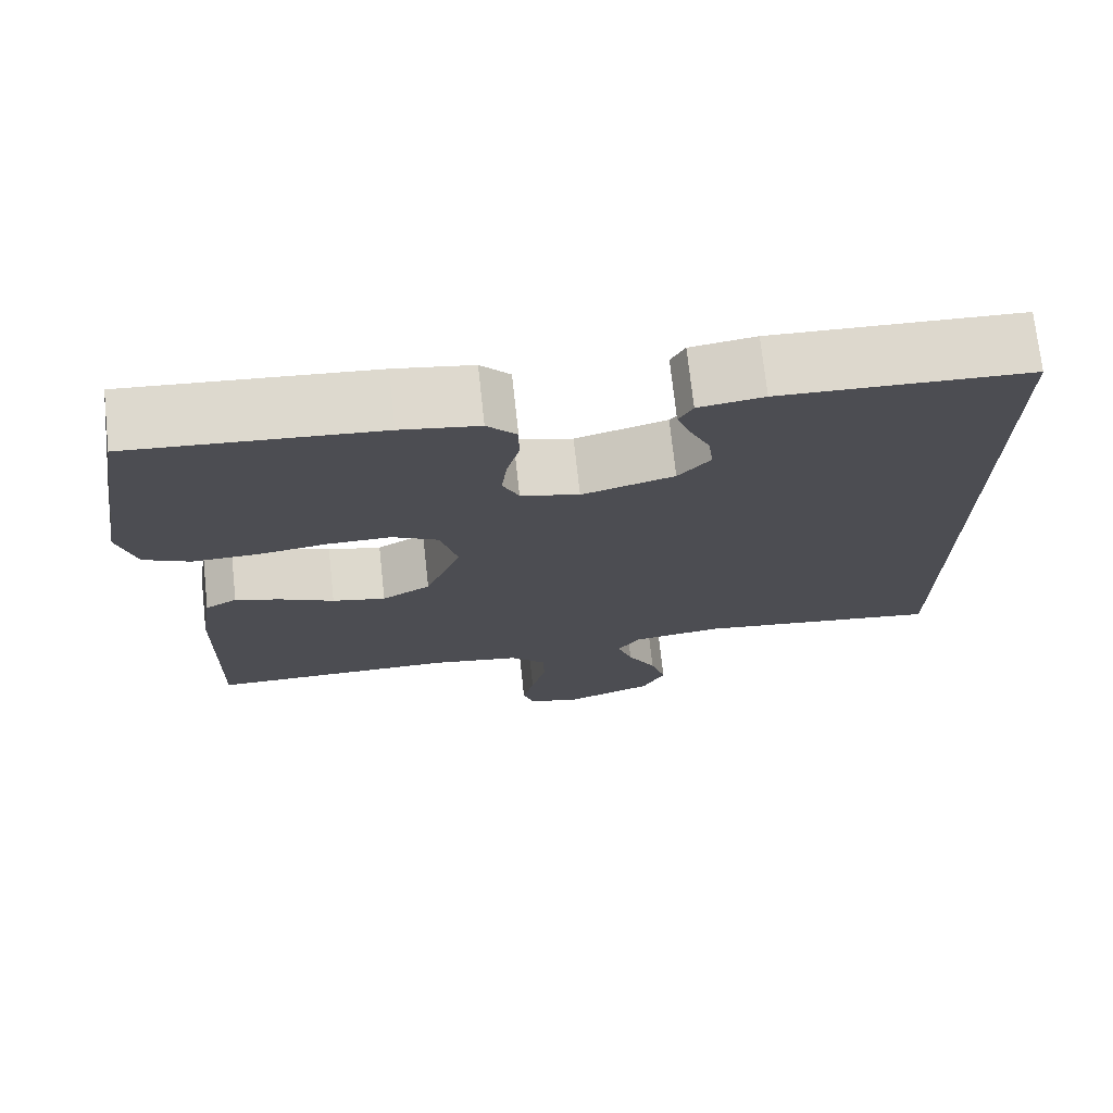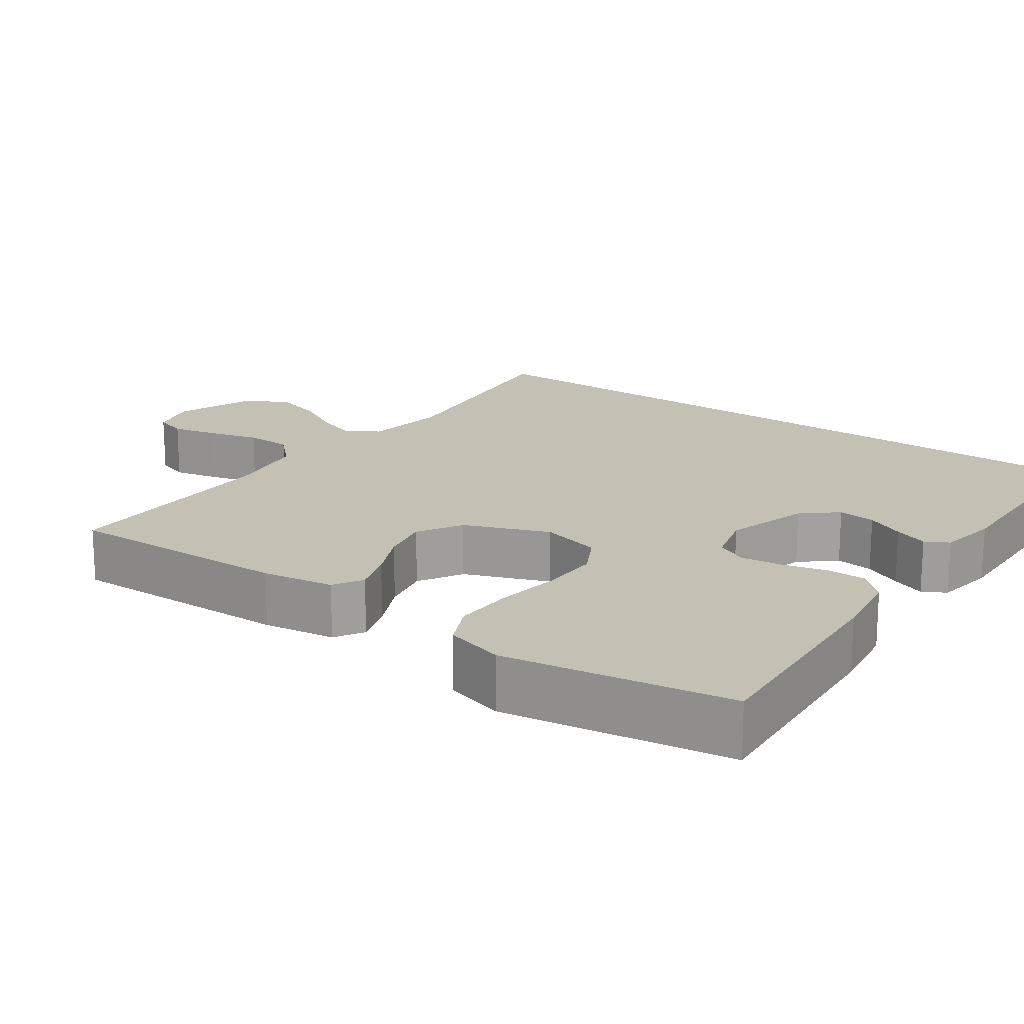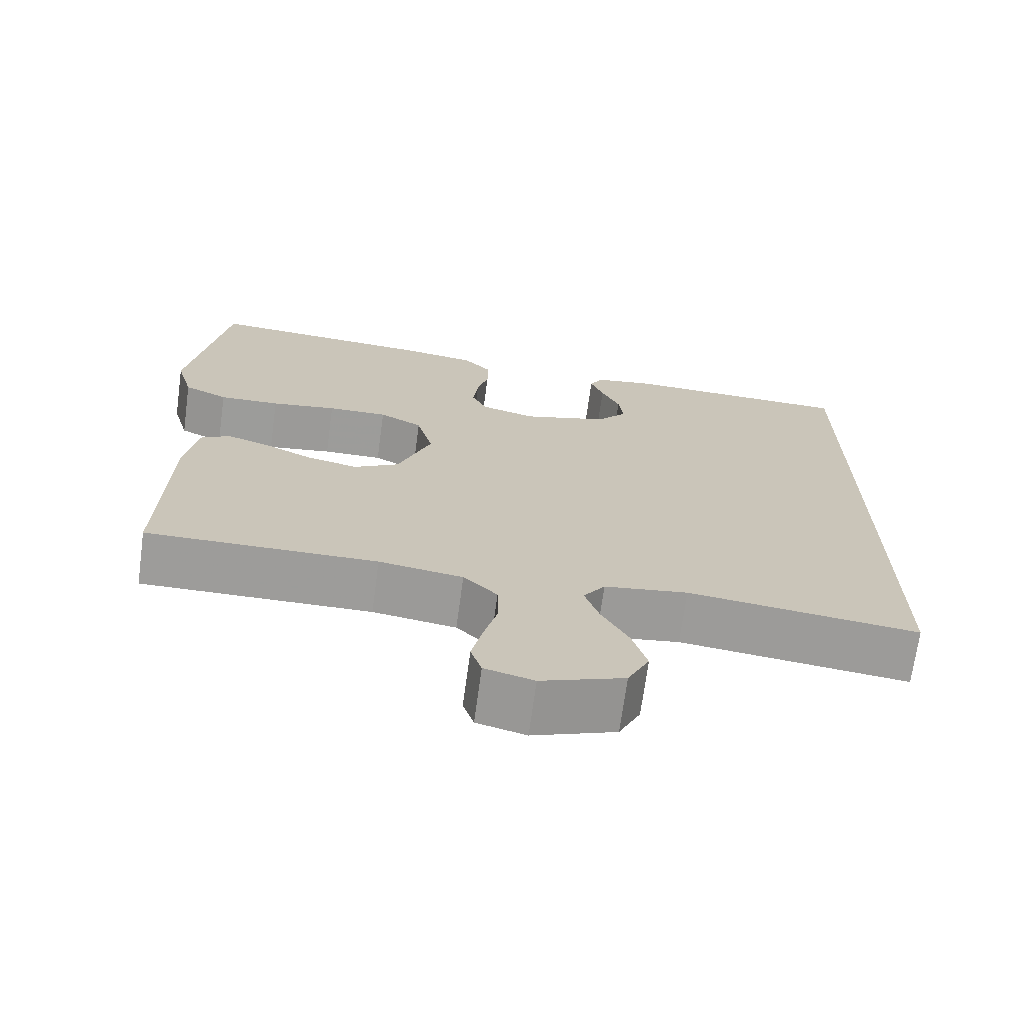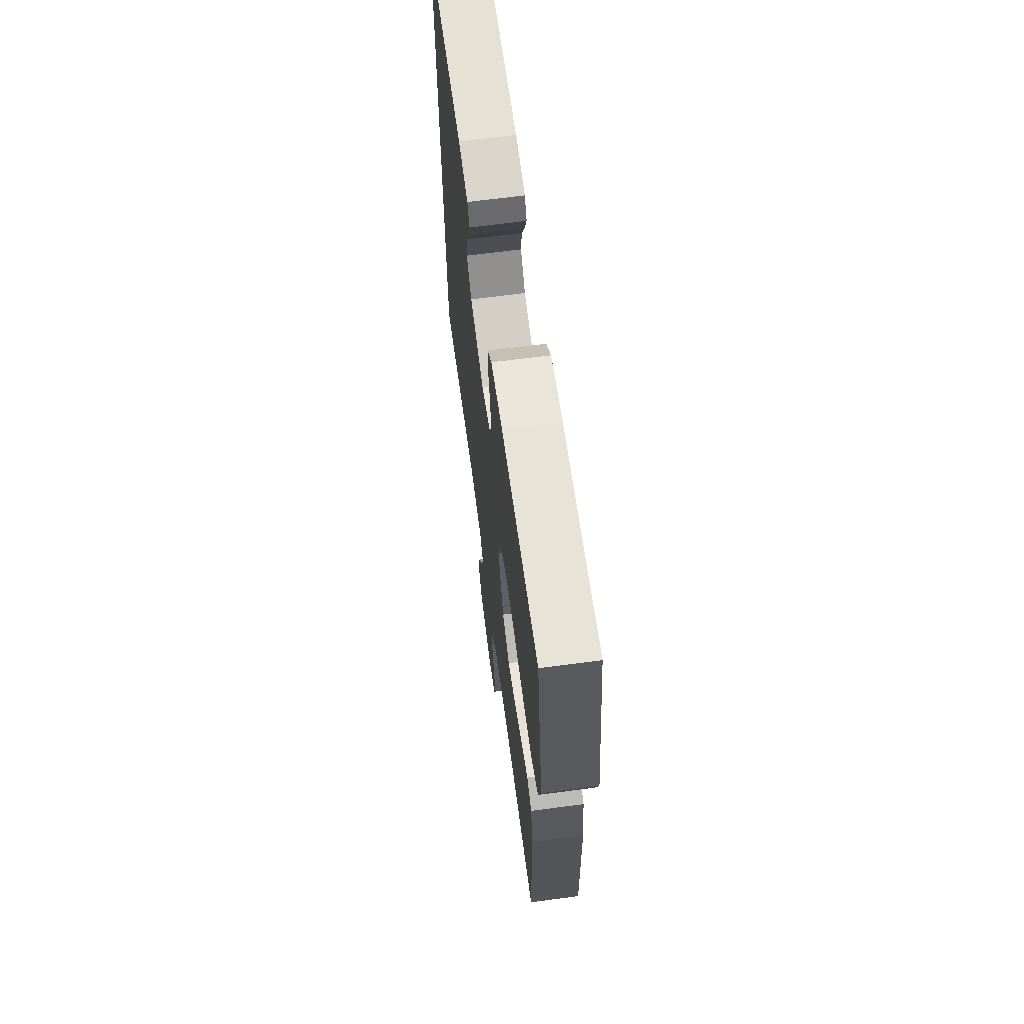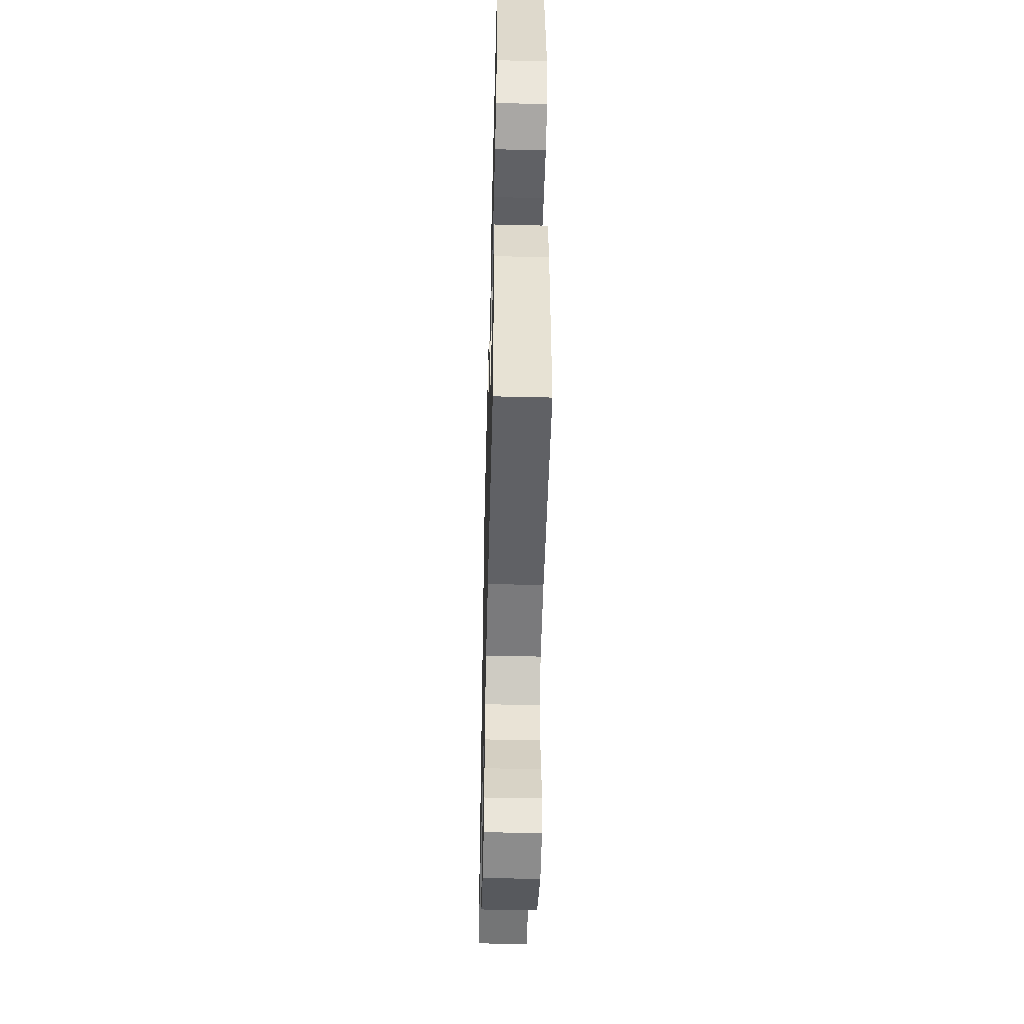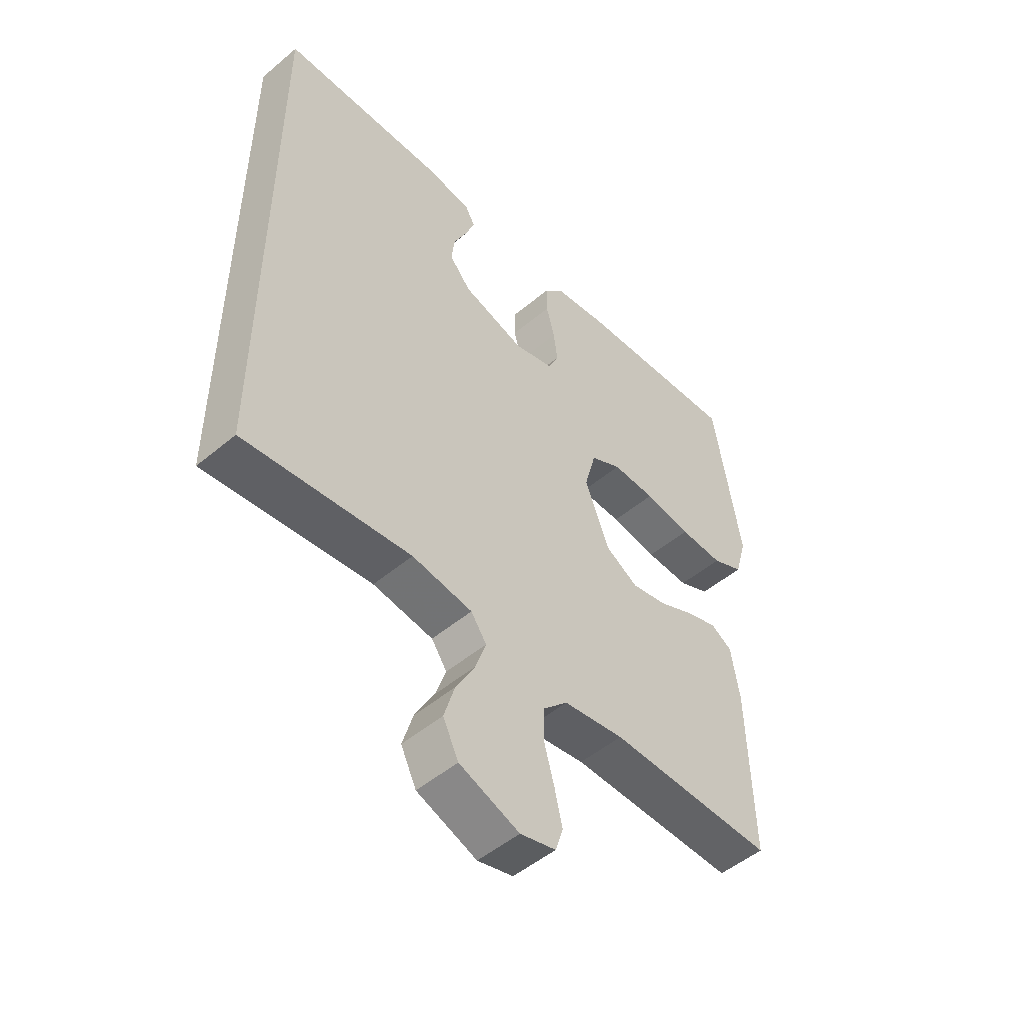
<metadata>
{"format":"obj","ext":"obj","renderer":"f3d","projection":"perspective","resolution":1024,"background":"white","views":[{"elev":72.9,"azim":-6.2,"up":"+Z"},{"elev":18.2,"azim":-54.3,"up":"+Y"},{"elev":-70.0,"azim":-7.7,"up":"+Z"},{"elev":65.9,"azim":-97.6,"up":"+Z"},{"elev":-49.3,"azim":-91.5,"up":"+Z"},{"elev":-50.6,"azim":132.5,"up":"+Z"}]}
</metadata>
<code>
v -0.5 0.07 -0.5
v -0.493 0.07 -0.2
v -0.478 0.07 -0.105
v -0.439 0.07 -0.082
v -0.383 0.07 -0.101
v -0.318 0.07 -0.132
v -0.253 0.07 -0.146
v -0.194 0.07 -0.112
v -0.15 0.07 0
v -0.171 0.07 0.08
v -0.227 0.07 0.11
v -0.305 0.07 0.109
v -0.39 0.07 0.097
v -0.469 0.07 0.095
v -0.526 0.07 0.122
v -0.548 0.07 0.2
v -0.5 0.07 0.5
v -0.2 0.07 0.477
v -0.105 0.07 0.462
v -0.069 0.07 0.424
v -0.069 0.07 0.372
v -0.084 0.07 0.314
v -0.091 0.07 0.259
v -0.071 0.07 0.217
v 0 0.07 0.197
v 0.112 0.07 0.229
v 0.151 0.07 0.274
v 0.145 0.07 0.324
v 0.121 0.07 0.375
v 0.104 0.07 0.42
v 0.121 0.07 0.451
v 0.2 0.07 0.463
v 0.5 0.07 0.453
v 0.5 0.07 -0.508
v 0.2 0.07 -0.471
v 0.091 0.07 -0.486
v 0.063 0.07 -0.526
v 0.082 0.07 -0.582
v 0.117 0.07 -0.646
v 0.136 0.07 -0.71
v 0.108 0.07 -0.767
v 0 0.07 -0.807
v -0.064 0.07 -0.79
v -0.078 0.07 -0.747
v -0.064 0.07 -0.686
v -0.046 0.07 -0.62
v -0.047 0.07 -0.559
v -0.091 0.07 -0.515
v -0.2 0.07 -0.498
v -0.5 0 -0.5
v -0.493 0 -0.2
v -0.478 0 -0.105
v -0.439 0 -0.082
v -0.383 0 -0.101
v -0.318 0 -0.132
v -0.253 0 -0.146
v -0.194 0 -0.112
v -0.15 0 0
v -0.171 0 0.08
v -0.227 0 0.11
v -0.305 0 0.109
v -0.39 0 0.097
v -0.469 0 0.095
v -0.526 0 0.122
v -0.548 0 0.2
v -0.5 0 0.5
v -0.2 0 0.477
v -0.105 0 0.462
v -0.069 0 0.424
v -0.069 0 0.372
v -0.084 0 0.314
v -0.091 0 0.259
v -0.071 0 0.217
v 0 0 0.197
v 0.112 0 0.229
v 0.151 0 0.274
v 0.145 0 0.324
v 0.121 0 0.375
v 0.104 0 0.42
v 0.121 0 0.451
v 0.2 0 0.463
v 0.5 0 0.453
v 0.5 0 -0.508
v 0.2 0 -0.471
v 0.091 0 -0.486
v 0.063 0 -0.526
v 0.082 0 -0.582
v 0.117 0 -0.646
v 0.136 0 -0.71
v 0.108 0 -0.767
v 0 0 -0.807
v -0.064 0 -0.79
v -0.078 0 -0.747
v -0.064 0 -0.686
v -0.046 0 -0.62
v -0.047 0 -0.559
v -0.091 0 -0.515
v -0.2 0 -0.498
f 44 45 46
f 43 44 46
f 42 43 46
f 41 42 46
f 40 41 46
f 39 40 46
f 38 39 46
f 37 38 46 47
f 36 37 47 48
f 32 33 34 35
f 32 35 36
f 30 31 32
f 29 30 32
f 28 29 32
f 27 28 32
f 27 32 36
f 36 48 49
f 27 36 49
f 26 27 49
f 20 21 22
f 19 20 22
f 18 19 22
f 17 18 22
f 16 17 22
f 15 16 22
f 14 15 22
f 13 14 22
f 12 13 22
f 11 12 22 23
f 10 11 23 24
f 4 5 6
f 3 4 6
f 2 3 6
f 1 2 6
f 49 1 6
f 49 6 7
f 25 26 49
f 9 10 24 25
f 8 9 25 49
f 7 8 49
f 95 94 93
f 95 93 92
f 95 92 91
f 95 91 90
f 95 90 89
f 95 89 88
f 95 88 87
f 96 95 87 86
f 97 96 86 85
f 84 83 82 81
f 85 84 81
f 81 80 79
f 81 79 78
f 81 78 77
f 81 77 76
f 85 81 76
f 98 97 85
f 98 85 76
f 98 76 75
f 71 70 69
f 71 69 68
f 71 68 67
f 71 67 66
f 71 66 65
f 71 65 64
f 71 64 63
f 71 63 62
f 71 62 61
f 72 71 61 60
f 73 72 60 59
f 55 54 53
f 55 53 52
f 55 52 51
f 55 51 50
f 55 50 98
f 56 55 98
f 98 75 74
f 74 73 59 58
f 98 74 58 57
f 98 57 56
f 1 50 51 2
f 2 51 52 3
f 3 52 53 4
f 4 53 54 5
f 5 54 55 6
f 6 55 56 7
f 7 56 57 8
f 8 57 58 9
f 9 58 59 10
f 10 59 60 11
f 11 60 61 12
f 12 61 62 13
f 13 62 63 14
f 14 63 64 15
f 15 64 65 16
f 16 65 66 17
f 17 66 67 18
f 18 67 68 19
f 19 68 69 20
f 20 69 70 21
f 21 70 71 22
f 22 71 72 23
f 23 72 73 24
f 24 73 74 25
f 25 74 75 26
f 26 75 76 27
f 27 76 77 28
f 28 77 78 29
f 29 78 79 30
f 30 79 80 31
f 31 80 81 32
f 32 81 82 33
f 33 82 83 34
f 34 83 84 35
f 35 84 85 36
f 36 85 86 37
f 37 86 87 38
f 38 87 88 39
f 39 88 89 40
f 40 89 90 41
f 41 90 91 42
f 42 91 92 43
f 43 92 93 44
f 44 93 94 45
f 45 94 95 46
f 46 95 96 47
f 47 96 97 48
f 48 97 98 49
f 49 98 50 1

</code>
